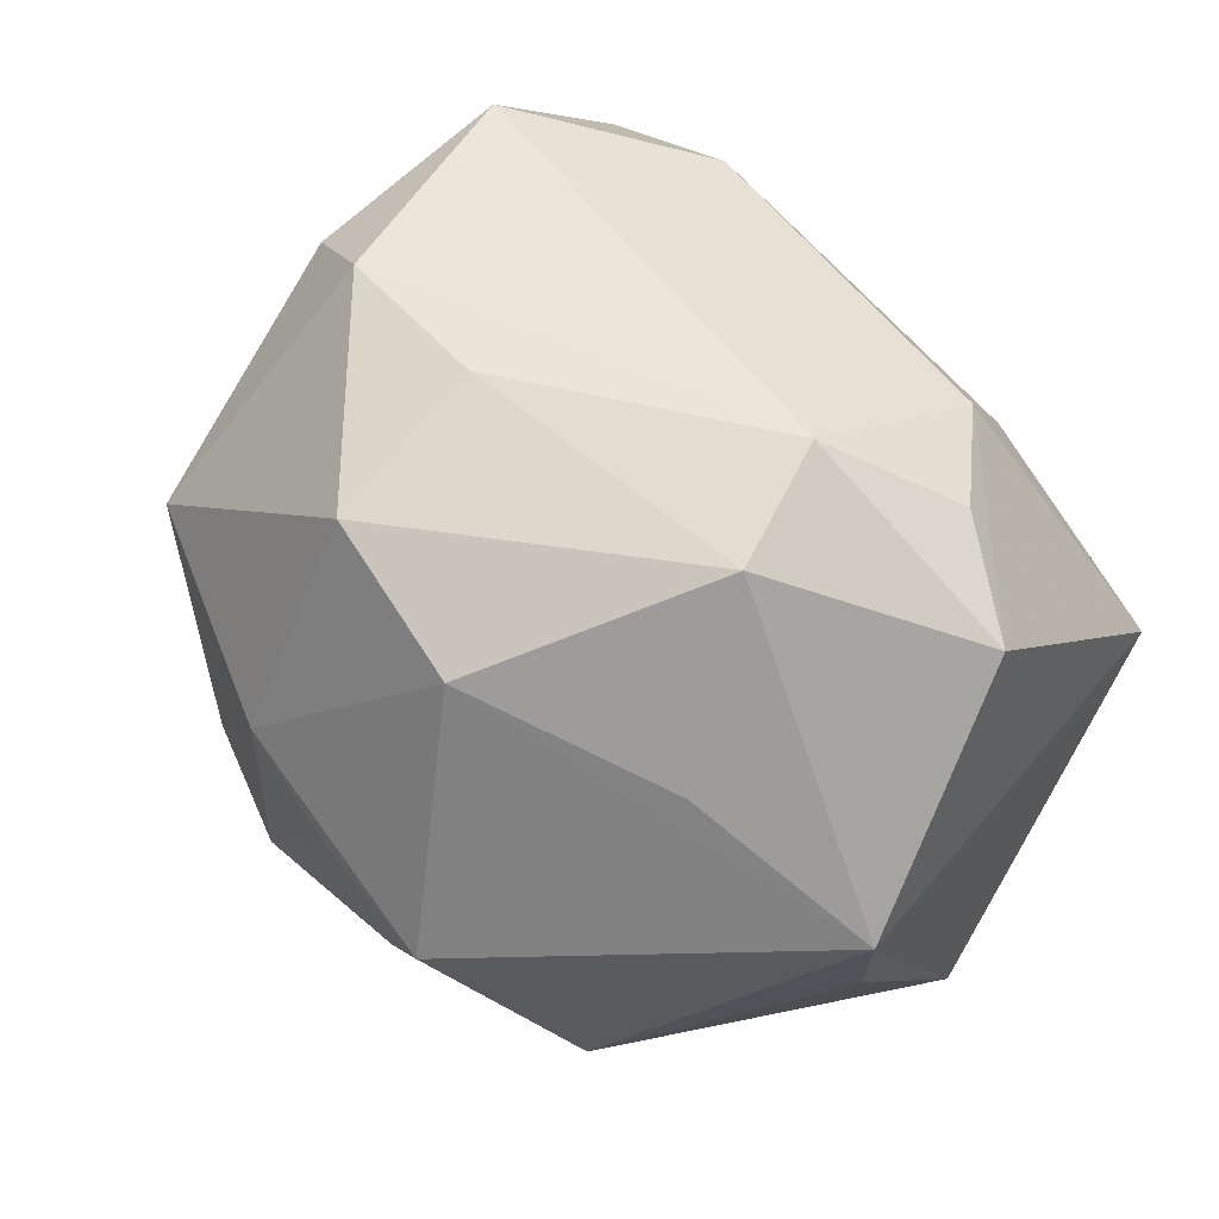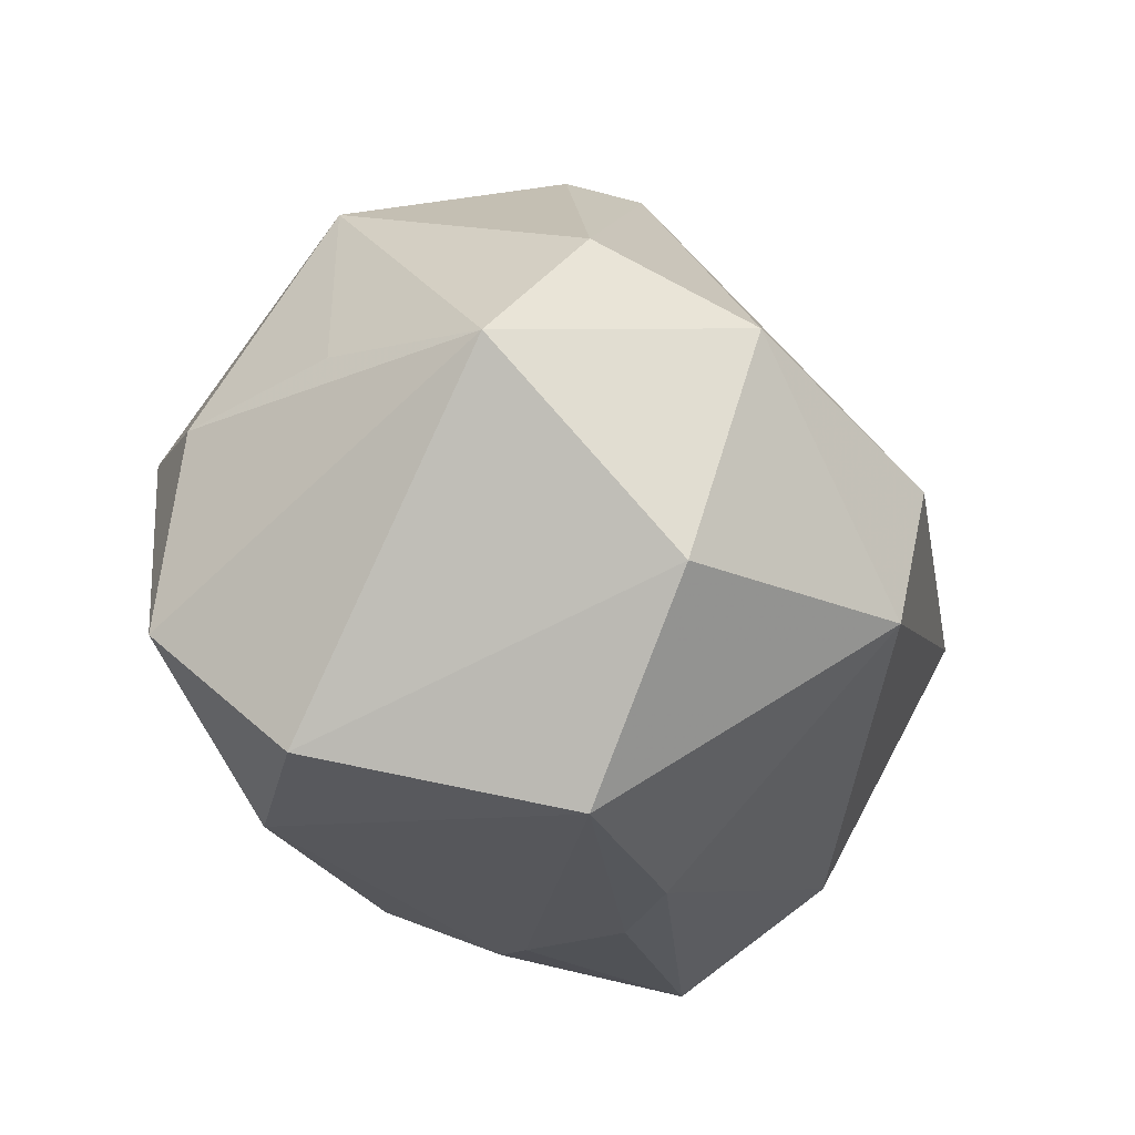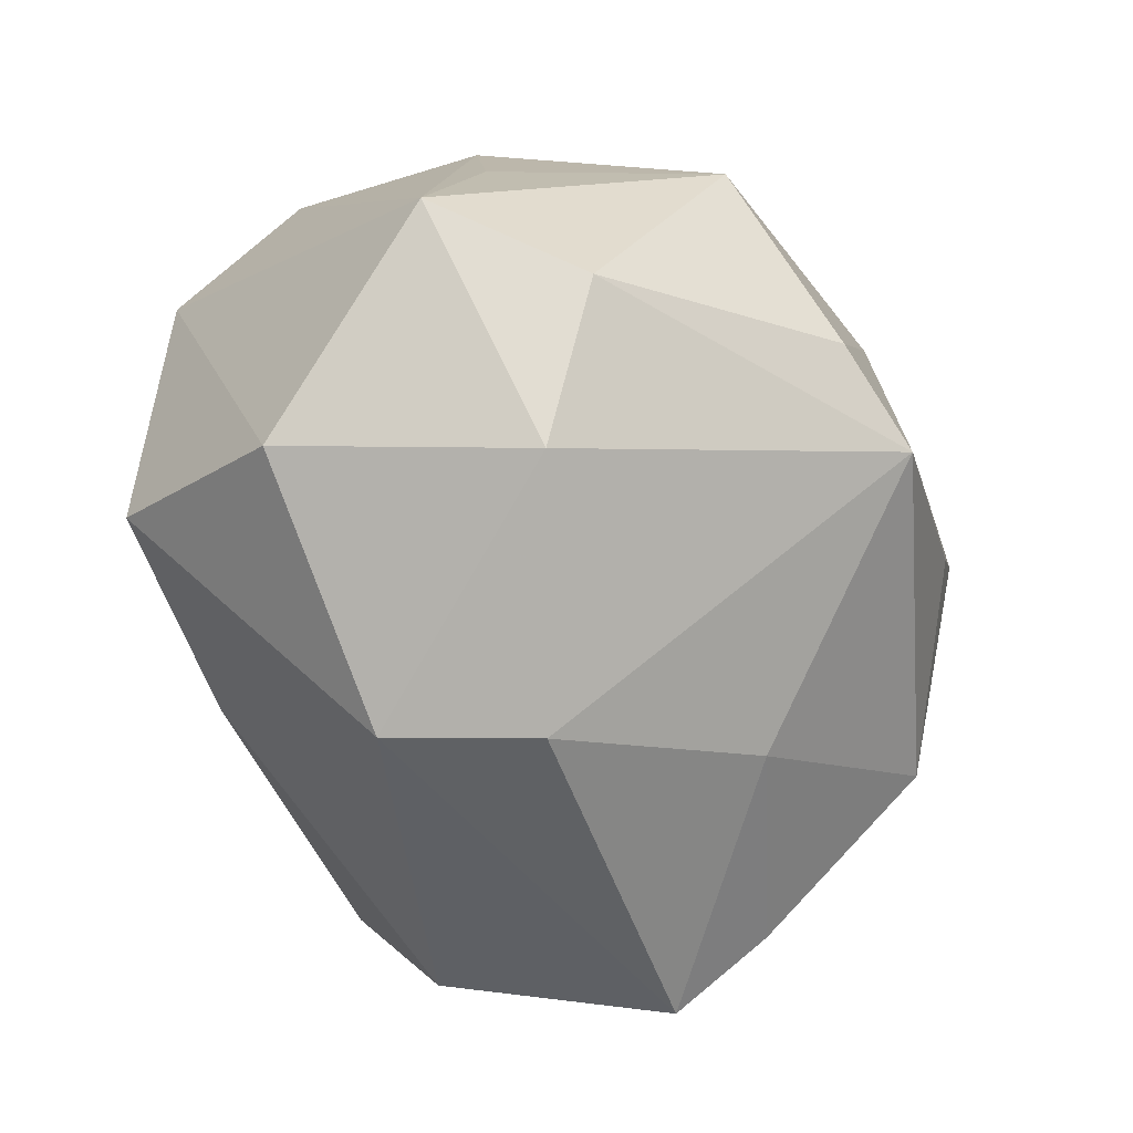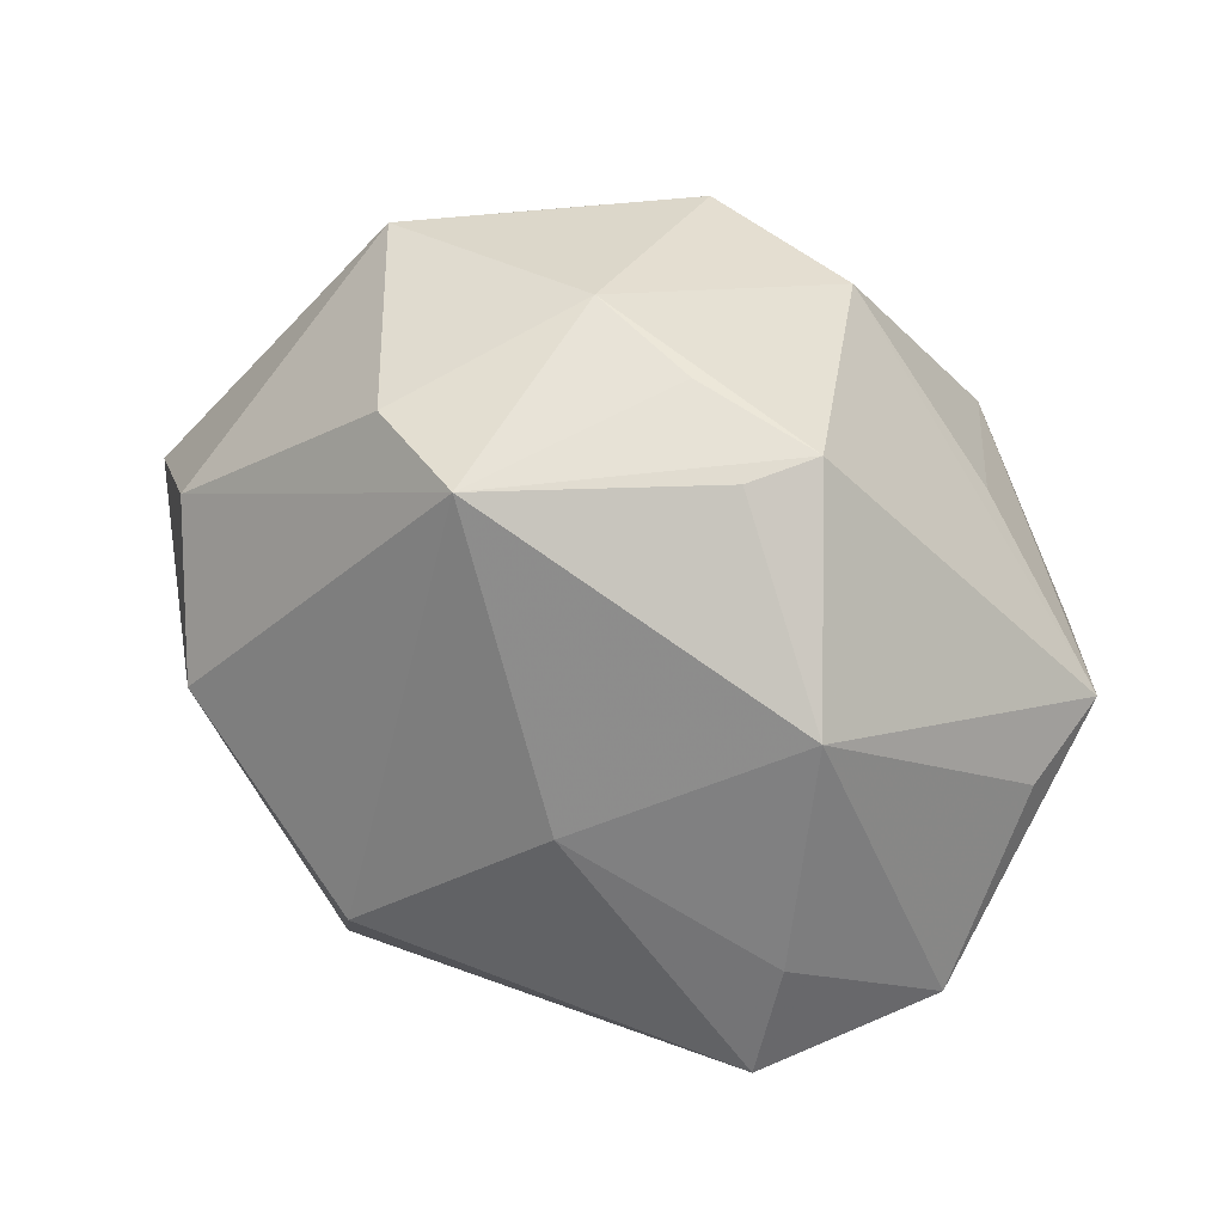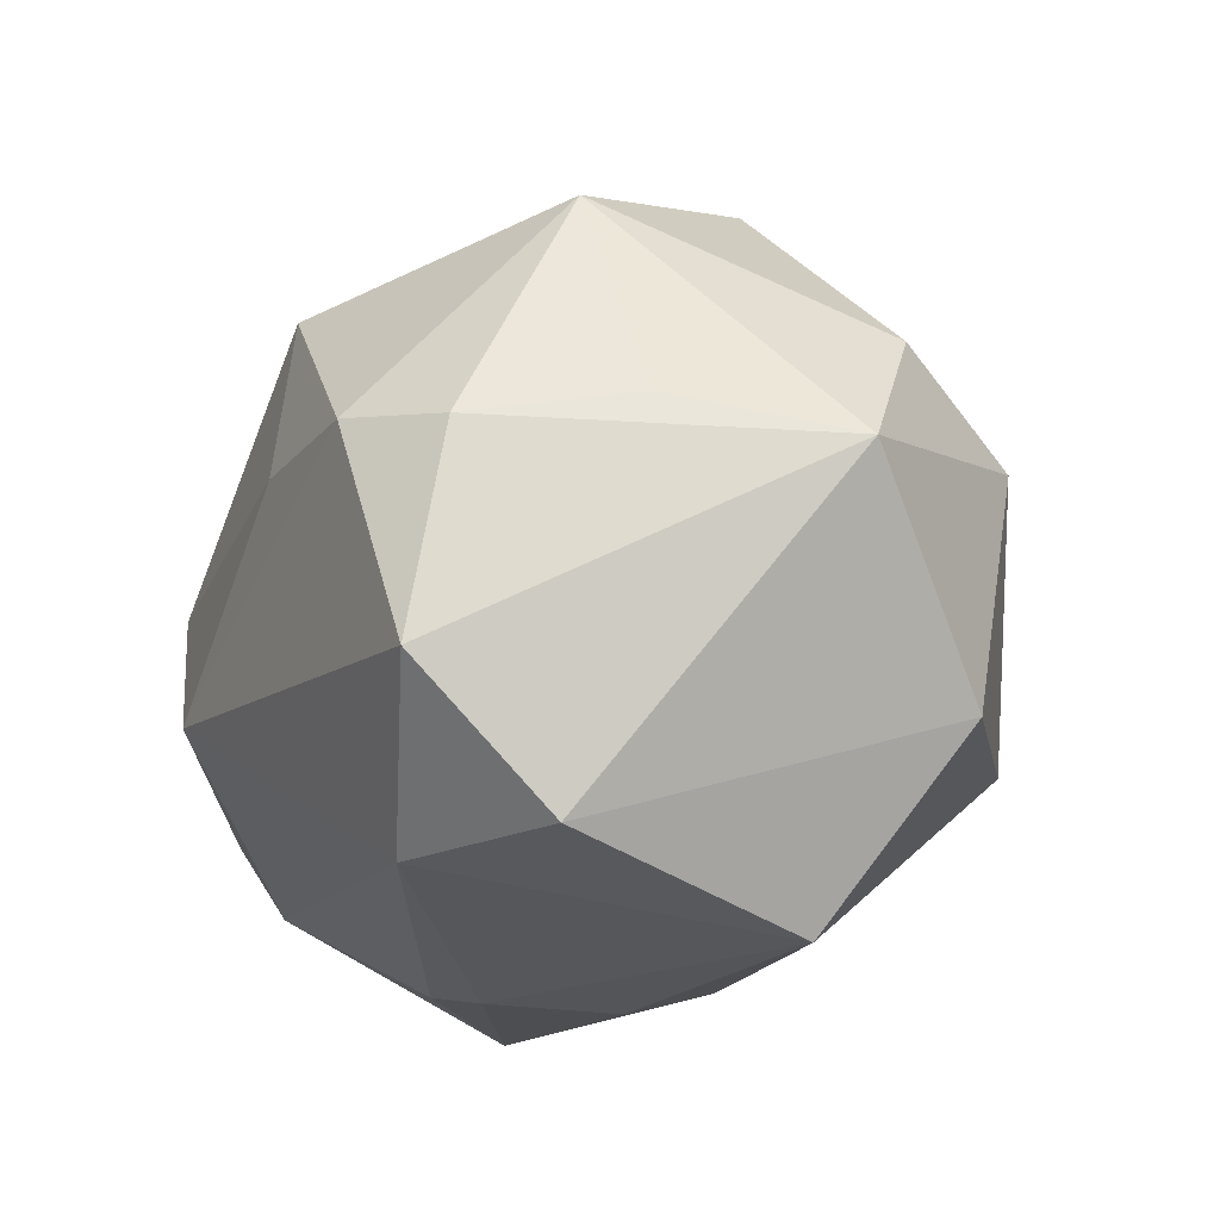
<metadata>
{"format":"obj","ext":"obj","renderer":"f3d","projection":"perspective","resolution":1024,"background":"white","views":[{"elev":65.7,"azim":-132.7,"up":"+Z"},{"elev":-26.9,"azim":112.5,"up":"+Y"},{"elev":-62.7,"azim":106.9,"up":"+Z"},{"elev":66.4,"azim":-146.1,"up":"+Y"},{"elev":-20.6,"azim":75.2,"up":"+Y"}]}
</metadata>
<code>
v -0.01354 -0.009812 0.04045
v 0.01462 0.006987 0.03634
v 0.0399 0.017 -0.02033
v -0.01218 0.04291 0.0006297
v 0.04106 0.003948 0.02389
v 0.02113 0.03858 -0.01
v 0.03531 0.03086 0.01055
v -0.03859 -0.02489 -0.01787
v 0.03237 0.006126 0.03268
v 0.03973 -0.01803 0.02751
v -0.03638 0.01373 -0.02742
v 0.01233 0.02528 0.03387
v -0.01231 0.01995 -0.03042
v -0.03895 -0.03567 0.0001479
v 0.03716 -0.03219 0.01248
v -0.01713 -0.02852 0.02852
v 0.02953 0.009033 -0.03457
v 0.05003 0.002167 -0.01332
v 0.01074 0.04025 0.01072
v -0.0269 0.01794 0.02469
v 0.04453 0.006665 0.006153
v -0.01584 -0.03604 0.01325
v 0.009197 0.04247 -0.01445
v -0.03759 -0.01146 0.03058
v 0.0001399 -0.0376 -0.0126
v -0.04899 0.0003959 -0.01661
v -0.04676 0.0124 0.01391
v 0.007421 -0.01508 -0.04118
v -0.007105 -0.03863 -0.005114
v 0.03507 -0.01833 -0.02824
v -0.01856 0.003739 0.04002
v -0.03804 0.002786 -0.03463
v 0.02066 -0.0322 0.02391
v 0.003868 0.00133 -0.04367
v -0.04632 0.01236 0.002361
v -0.002181 0.04216 0.007494
v -0.005839 0.02826 0.03166
v 0.02576 -0.03844 -0.01434
v -0.02572 -0.01878 0.03234
v -0.0167 0.04316 0.007017
v -0.03015 0.03361 -0.01324
v -0.01219 -0.0372 0.008659
f 16 24 14
f 39 24 16
f 18 7 21
f 5 21 7
f 5 10 18
f 18 21 5
f 23 40 36
f 15 33 38
f 10 33 15
f 18 10 15
f 38 33 42
f 10 5 9
f 9 5 7
f 23 13 41
f 26 35 41
f 25 28 38
f 38 28 30
f 18 15 30
f 30 15 38
f 19 6 23
f 23 36 19
f 7 6 19
f 19 40 37
f 19 36 40
f 16 14 22
f 14 42 22
f 22 33 16
f 22 42 33
f 24 39 1
f 1 31 24
f 1 39 16
f 16 33 1
f 1 33 10
f 10 9 1
f 37 31 12
f 12 9 7
f 12 19 37
f 7 19 12
f 40 41 27
f 27 41 35
f 37 40 27
f 24 31 27
f 27 35 26
f 26 14 27
f 27 14 24
f 23 6 3
f 3 7 18
f 3 6 7
f 4 40 23
f 23 41 4
f 4 41 40
f 11 41 13
f 13 32 11
f 26 41 11
f 11 32 26
f 8 25 14
f 28 25 8
f 8 32 28
f 8 14 26
f 26 32 8
f 29 42 14
f 14 25 29
f 38 42 29
f 29 25 38
f 28 32 34
f 34 32 13
f 34 13 23
f 2 1 9
f 31 1 2
f 9 12 2
f 2 12 31
f 20 31 37
f 37 27 20
f 20 27 31
f 23 3 17
f 17 34 23
f 17 3 18
f 18 30 17
f 17 30 28
f 28 34 17

</code>
